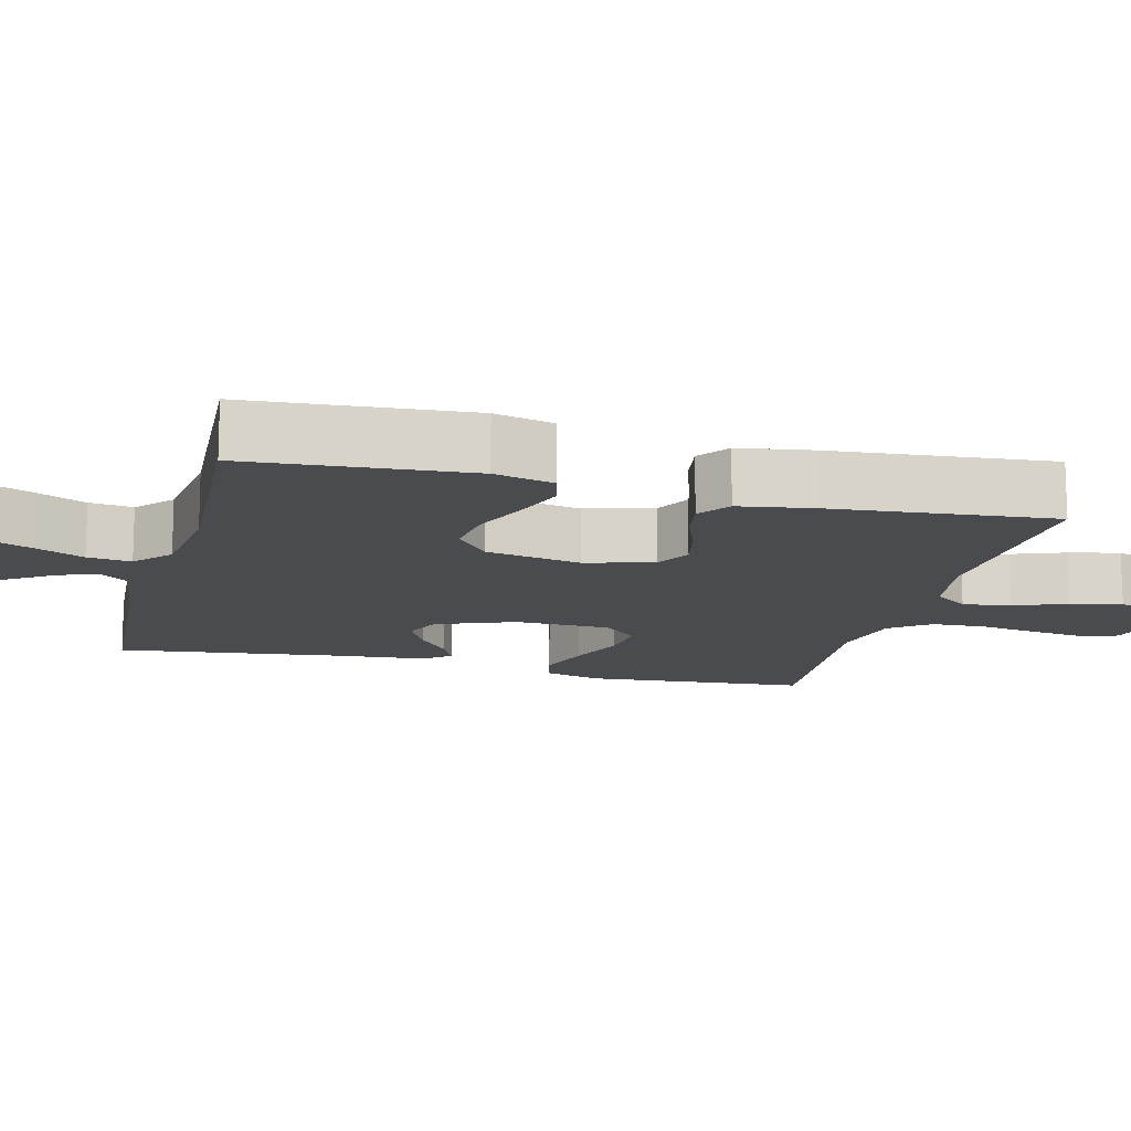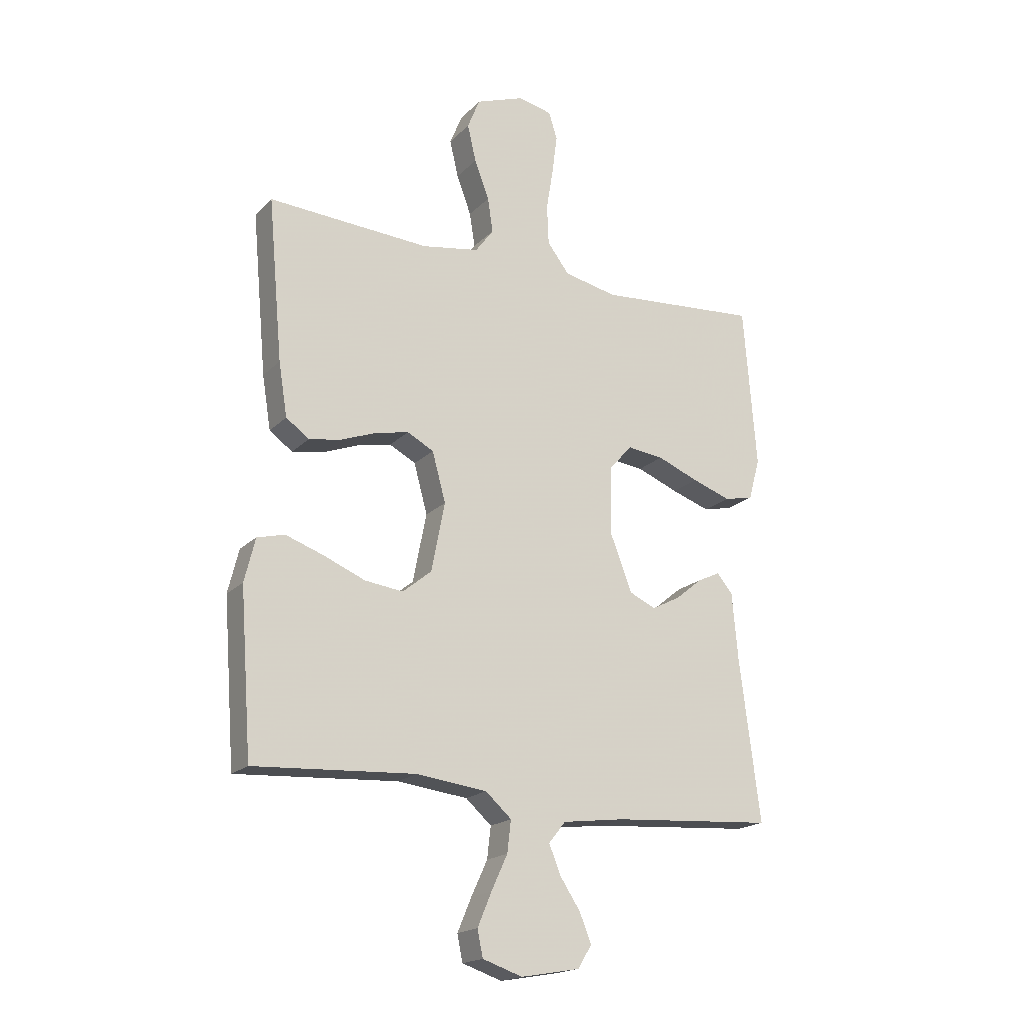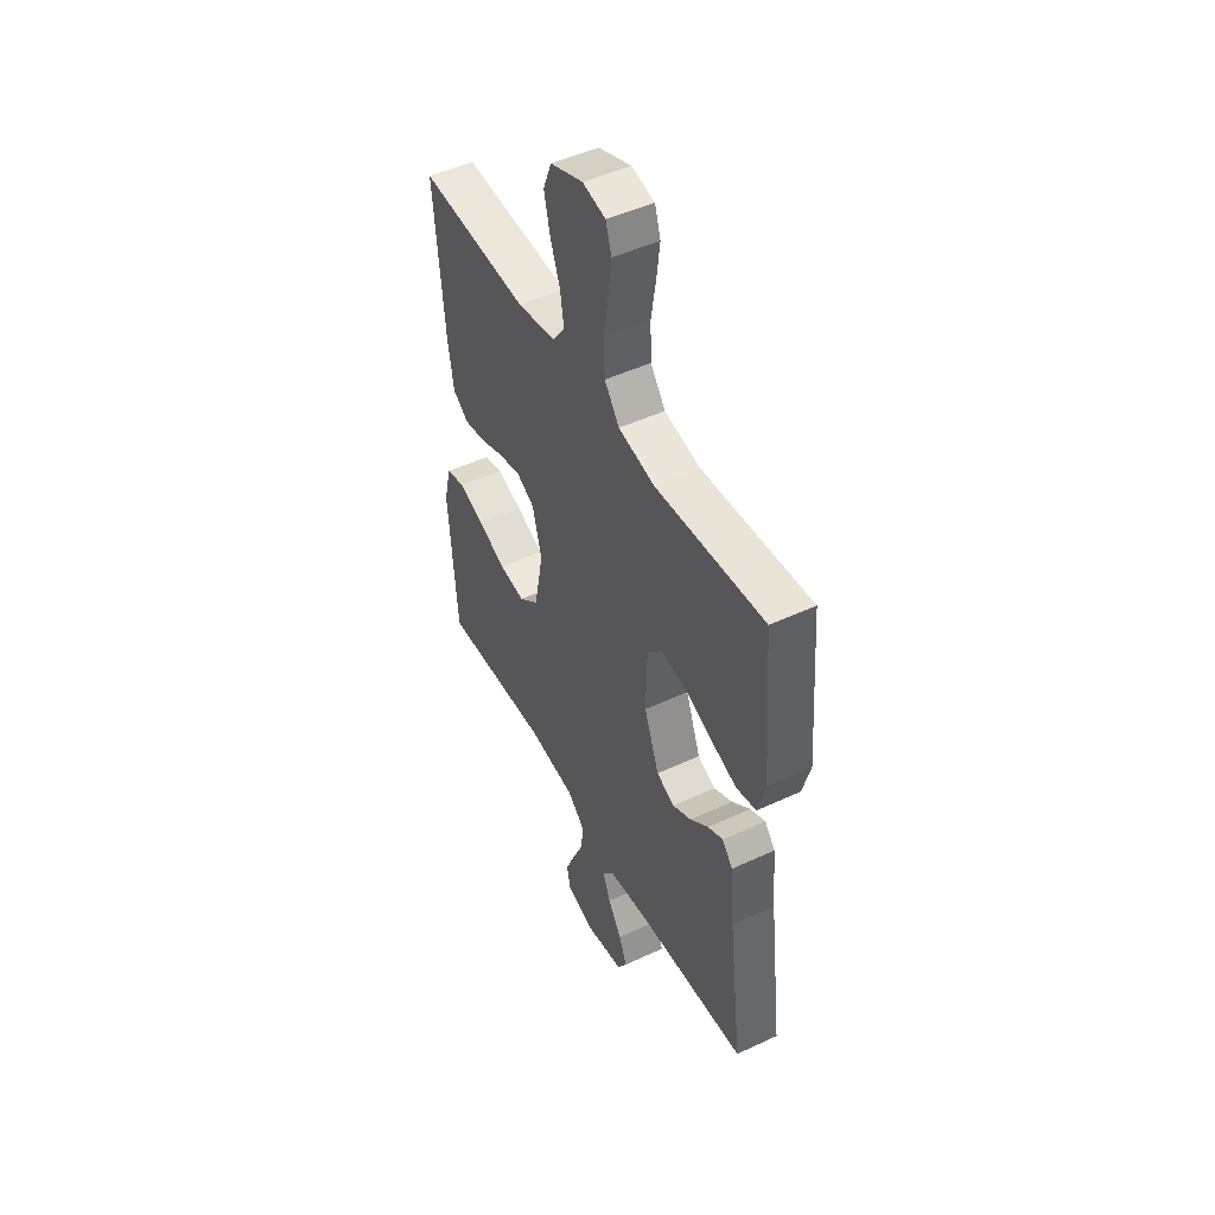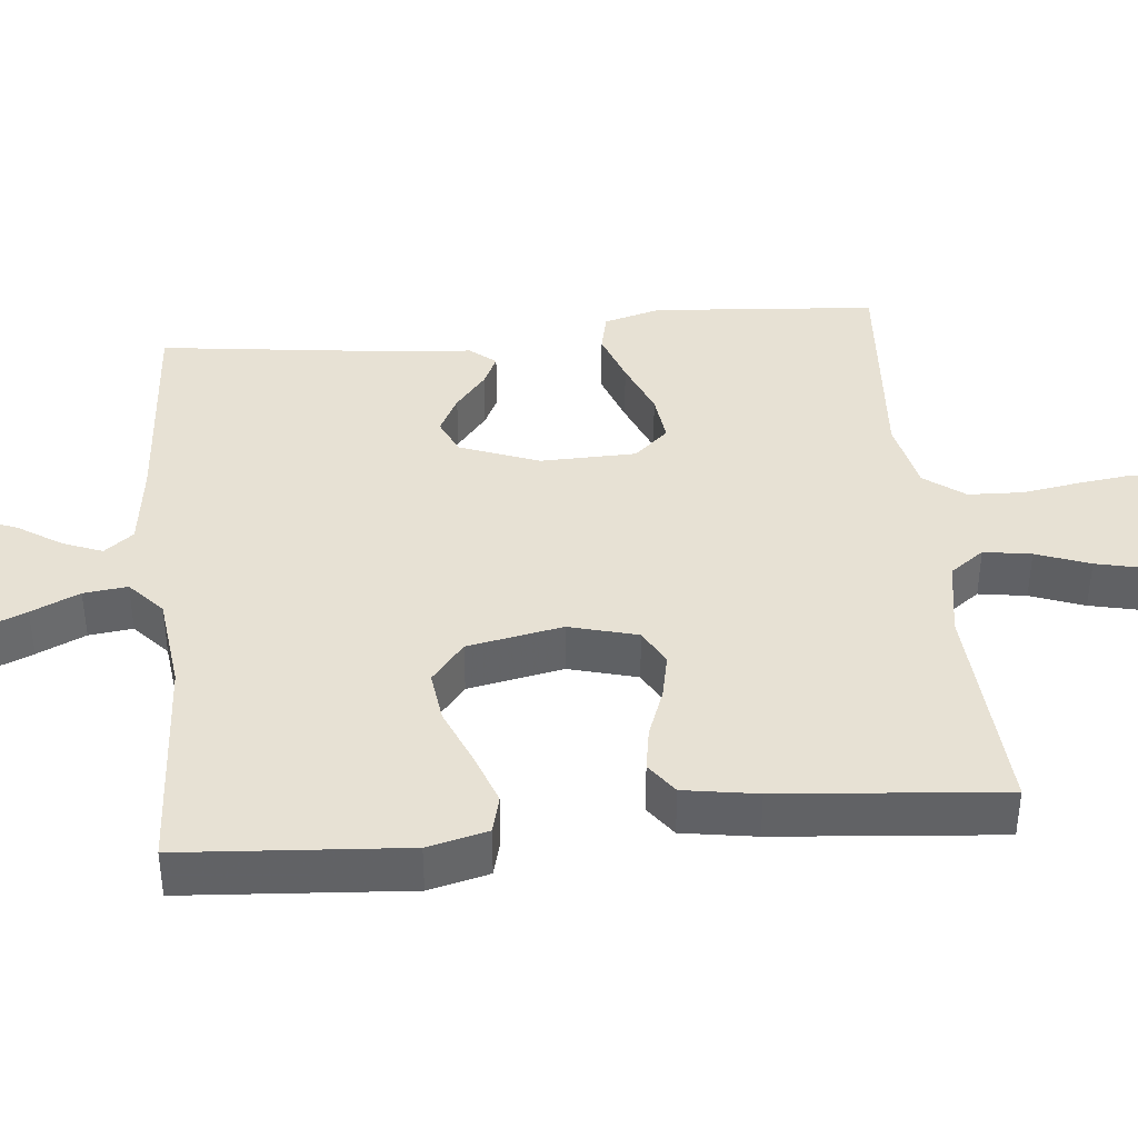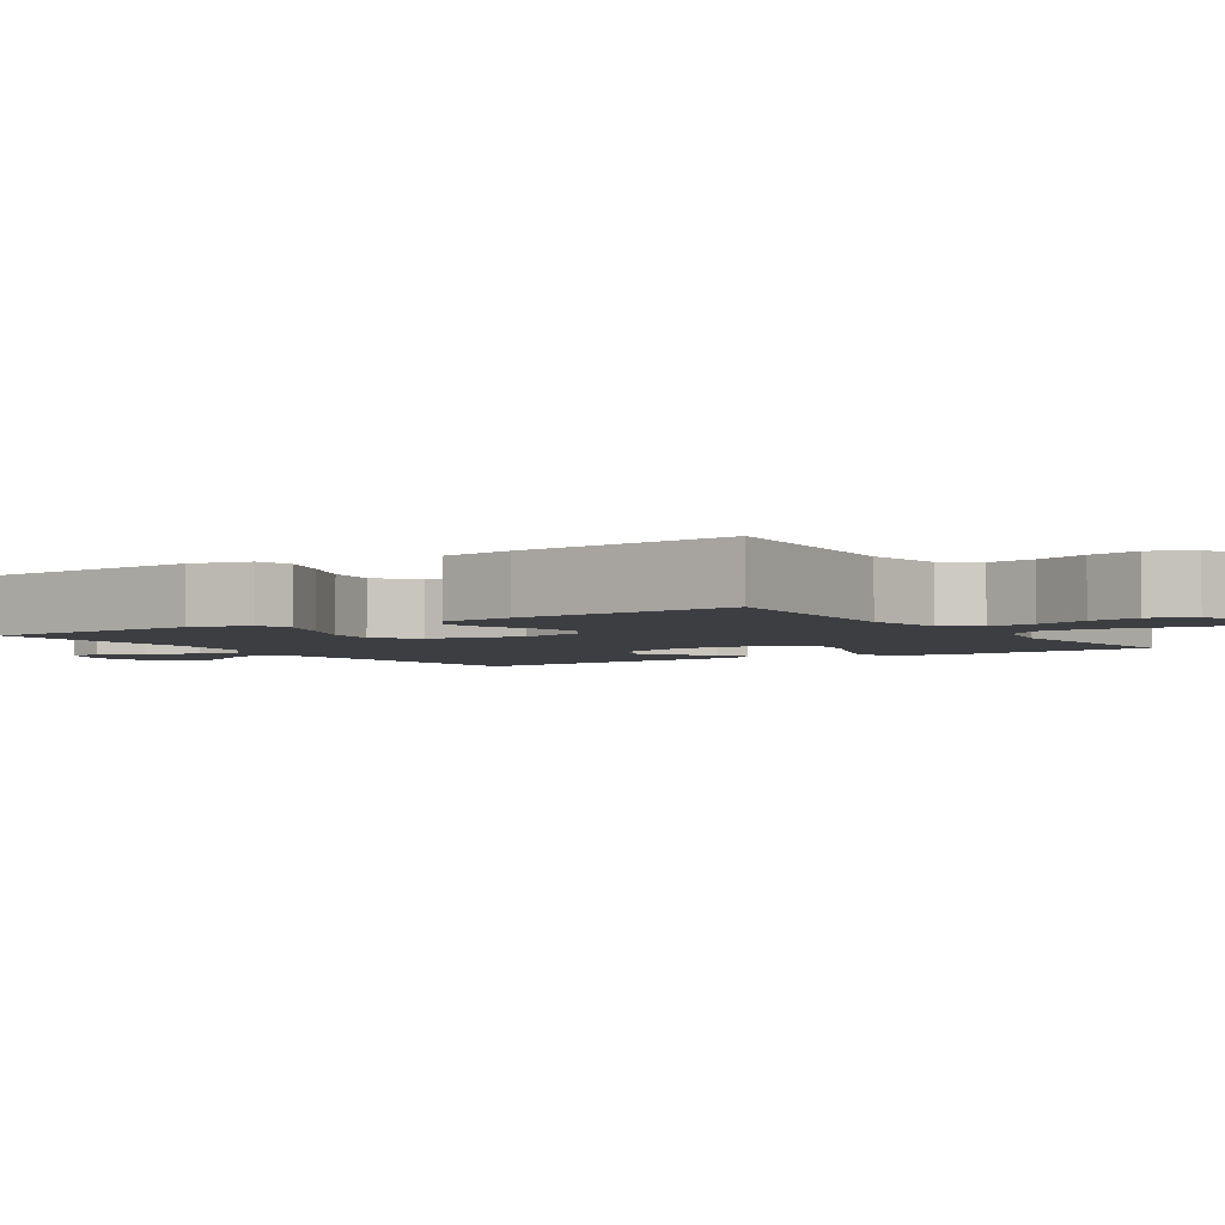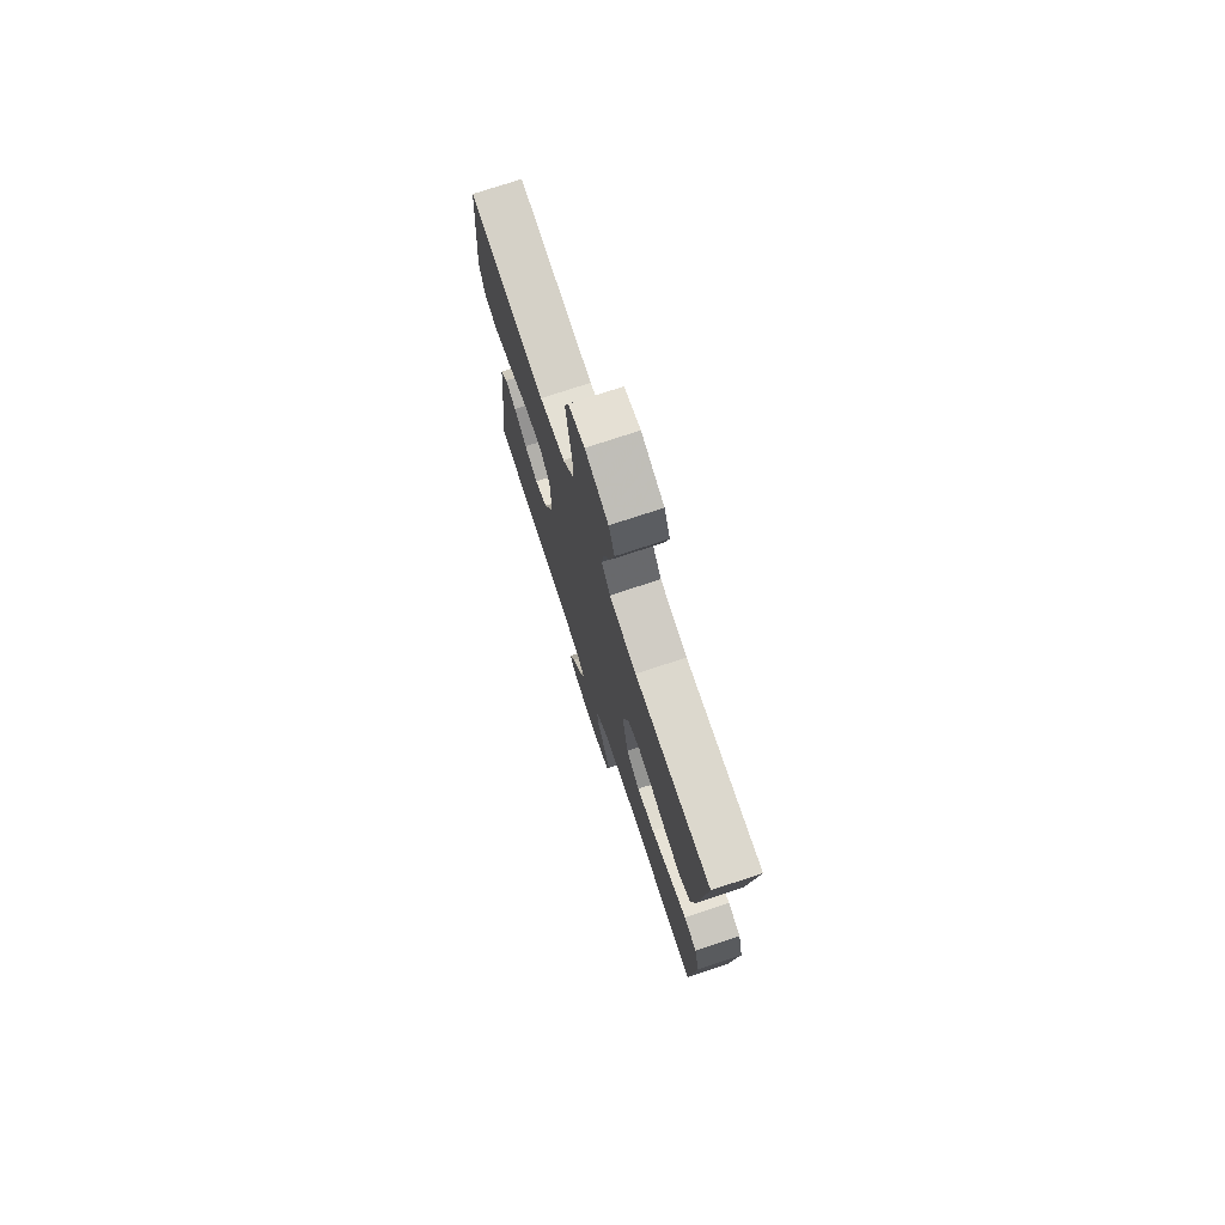
<metadata>
{"format":"obj","ext":"obj","renderer":"f3d","projection":"perspective","resolution":1024,"background":"white","views":[{"elev":-14.0,"azim":-104.4,"up":"+Y"},{"elev":-18.8,"azim":-29.6,"up":"+Z"},{"elev":48.2,"azim":62.4,"up":"+Z"},{"elev":39.5,"azim":-95.7,"up":"+Y"},{"elev":-3.4,"azim":-57.1,"up":"+Y"},{"elev":75.5,"azim":-108.3,"up":"+Z"}]}
</metadata>
<code>
v -0.5 0.07 -0.5
v -0.522 0.07 -0.2
v -0.502 0.07 -0.119
v -0.451 0.07 -0.106
v -0.38 0.07 -0.131
v -0.303 0.07 -0.163
v -0.232 0.07 -0.172
v -0.178 0.07 -0.128
v -0.153 0.07 0
v -0.178 0.07 0.092
v -0.227 0.07 0.118
v -0.289 0.07 0.105
v -0.355 0.07 0.08
v -0.414 0.07 0.07
v -0.457 0.07 0.101
v -0.473 0.07 0.2
v -0.5 0.07 0.5
v -0.2 0.07 0.482
v -0.094 0.07 0.5
v -0.06 0.07 0.546
v -0.07 0.07 0.61
v -0.097 0.07 0.682
v -0.113 0.07 0.751
v -0.09 0.07 0.808
v 0 0.07 0.841
v 0.063 0.07 0.827
v 0.079 0.07 0.777
v 0.07 0.07 0.706
v 0.057 0.07 0.626
v 0.06 0.07 0.552
v 0.101 0.07 0.498
v 0.2 0.07 0.477
v 0.5 0.07 0.5
v 0.524 0.07 0.2
v 0.503 0.07 0.123
v 0.449 0.07 0.111
v 0.377 0.07 0.136
v 0.3 0.07 0.167
v 0.233 0.07 0.175
v 0.191 0.07 0.129
v 0.188 0.07 0
v 0.229 0.07 -0.106
v 0.278 0.07 -0.128
v 0.33 0.07 -0.101
v 0.38 0.07 -0.06
v 0.422 0.07 -0.04
v 0.451 0.07 -0.075
v 0.462 0.07 -0.2
v 0.5 0.07 -0.5
v 0.2 0.07 -0.521
v 0.085 0.07 -0.536
v 0.054 0.07 -0.575
v 0.075 0.07 -0.628
v 0.113 0.07 -0.686
v 0.135 0.07 -0.74
v 0.109 0.07 -0.782
v 0 0.07 -0.801
v -0.074 0.07 -0.776
v -0.084 0.07 -0.727
v -0.058 0.07 -0.665
v -0.028 0.07 -0.6
v -0.021 0.07 -0.541
v -0.069 0.07 -0.498
v -0.2 0.07 -0.482
v -0.5 0 -0.5
v -0.522 0 -0.2
v -0.502 0 -0.119
v -0.451 0 -0.106
v -0.38 0 -0.131
v -0.303 0 -0.163
v -0.232 0 -0.172
v -0.178 0 -0.128
v -0.153 0 0
v -0.178 0 0.092
v -0.227 0 0.118
v -0.289 0 0.105
v -0.355 0 0.08
v -0.414 0 0.07
v -0.457 0 0.101
v -0.473 0 0.2
v -0.5 0 0.5
v -0.2 0 0.482
v -0.094 0 0.5
v -0.06 0 0.546
v -0.07 0 0.61
v -0.097 0 0.682
v -0.113 0 0.751
v -0.09 0 0.808
v 0 0 0.841
v 0.063 0 0.827
v 0.079 0 0.777
v 0.07 0 0.706
v 0.057 0 0.626
v 0.06 0 0.552
v 0.101 0 0.498
v 0.2 0 0.477
v 0.5 0 0.5
v 0.524 0 0.2
v 0.503 0 0.123
v 0.449 0 0.111
v 0.377 0 0.136
v 0.3 0 0.167
v 0.233 0 0.175
v 0.191 0 0.129
v 0.188 0 0
v 0.229 0 -0.106
v 0.278 0 -0.128
v 0.33 0 -0.101
v 0.38 0 -0.06
v 0.422 0 -0.04
v 0.451 0 -0.075
v 0.462 0 -0.2
v 0.5 0 -0.5
v 0.2 0 -0.521
v 0.085 0 -0.536
v 0.054 0 -0.575
v 0.075 0 -0.628
v 0.113 0 -0.686
v 0.135 0 -0.74
v 0.109 0 -0.782
v 0 0 -0.801
v -0.074 0 -0.776
v -0.084 0 -0.727
v -0.058 0 -0.665
v -0.028 0 -0.6
v -0.021 0 -0.541
v -0.069 0 -0.498
v -0.2 0 -0.482
f 59 60 61
f 58 59 61
f 57 58 61
f 56 57 61
f 55 56 61
f 54 55 61
f 53 54 61
f 52 53 61 62
f 51 52 62 63
f 48 49 50
f 50 51 63
f 48 50 63
f 47 48 63
f 46 47 63
f 45 46 63
f 44 45 63
f 36 37 38
f 35 36 38
f 34 35 38
f 33 34 38
f 32 33 38
f 31 32 38 39
f 30 31 39 40
f 27 28 29
f 26 27 29
f 25 26 29
f 24 25 29
f 23 24 29
f 22 23 29
f 21 22 29
f 20 21 29 30
f 30 40 41
f 20 30 41
f 19 20 41
f 16 17 18
f 15 16 18
f 14 15 18
f 13 14 18
f 12 13 18
f 11 12 18 19
f 4 5 6
f 3 4 6
f 2 3 6
f 1 2 6
f 64 1 6
f 64 6 7
f 43 44 63 64
f 64 7 8
f 43 64 8
f 42 43 8
f 19 41 42
f 11 19 42
f 10 11 42
f 9 10 42
f 8 9 42
f 125 124 123
f 125 123 122
f 125 122 121
f 125 121 120
f 125 120 119
f 125 119 118
f 125 118 117
f 126 125 117 116
f 127 126 116 115
f 114 113 112
f 127 115 114
f 127 114 112
f 127 112 111
f 127 111 110
f 127 110 109
f 127 109 108
f 102 101 100
f 102 100 99
f 102 99 98
f 102 98 97
f 102 97 96
f 103 102 96 95
f 104 103 95 94
f 93 92 91
f 93 91 90
f 93 90 89
f 93 89 88
f 93 88 87
f 93 87 86
f 93 86 85
f 94 93 85 84
f 105 104 94
f 105 94 84
f 105 84 83
f 82 81 80
f 82 80 79
f 82 79 78
f 82 78 77
f 82 77 76
f 83 82 76 75
f 70 69 68
f 70 68 67
f 70 67 66
f 70 66 65
f 70 65 128
f 71 70 128
f 128 127 108 107
f 72 71 128
f 72 128 107
f 72 107 106
f 106 105 83
f 106 83 75
f 106 75 74
f 106 74 73
f 106 73 72
f 1 65 66 2
f 2 66 67 3
f 3 67 68 4
f 4 68 69 5
f 5 69 70 6
f 6 70 71 7
f 7 71 72 8
f 8 72 73 9
f 9 73 74 10
f 10 74 75 11
f 11 75 76 12
f 12 76 77 13
f 13 77 78 14
f 14 78 79 15
f 15 79 80 16
f 16 80 81 17
f 17 81 82 18
f 18 82 83 19
f 19 83 84 20
f 20 84 85 21
f 21 85 86 22
f 22 86 87 23
f 23 87 88 24
f 24 88 89 25
f 25 89 90 26
f 26 90 91 27
f 27 91 92 28
f 28 92 93 29
f 29 93 94 30
f 30 94 95 31
f 31 95 96 32
f 32 96 97 33
f 33 97 98 34
f 34 98 99 35
f 35 99 100 36
f 36 100 101 37
f 37 101 102 38
f 38 102 103 39
f 39 103 104 40
f 40 104 105 41
f 41 105 106 42
f 42 106 107 43
f 43 107 108 44
f 44 108 109 45
f 45 109 110 46
f 46 110 111 47
f 47 111 112 48
f 48 112 113 49
f 49 113 114 50
f 50 114 115 51
f 51 115 116 52
f 52 116 117 53
f 53 117 118 54
f 54 118 119 55
f 55 119 120 56
f 56 120 121 57
f 57 121 122 58
f 58 122 123 59
f 59 123 124 60
f 60 124 125 61
f 61 125 126 62
f 62 126 127 63
f 63 127 128 64
f 64 128 65 1

</code>
